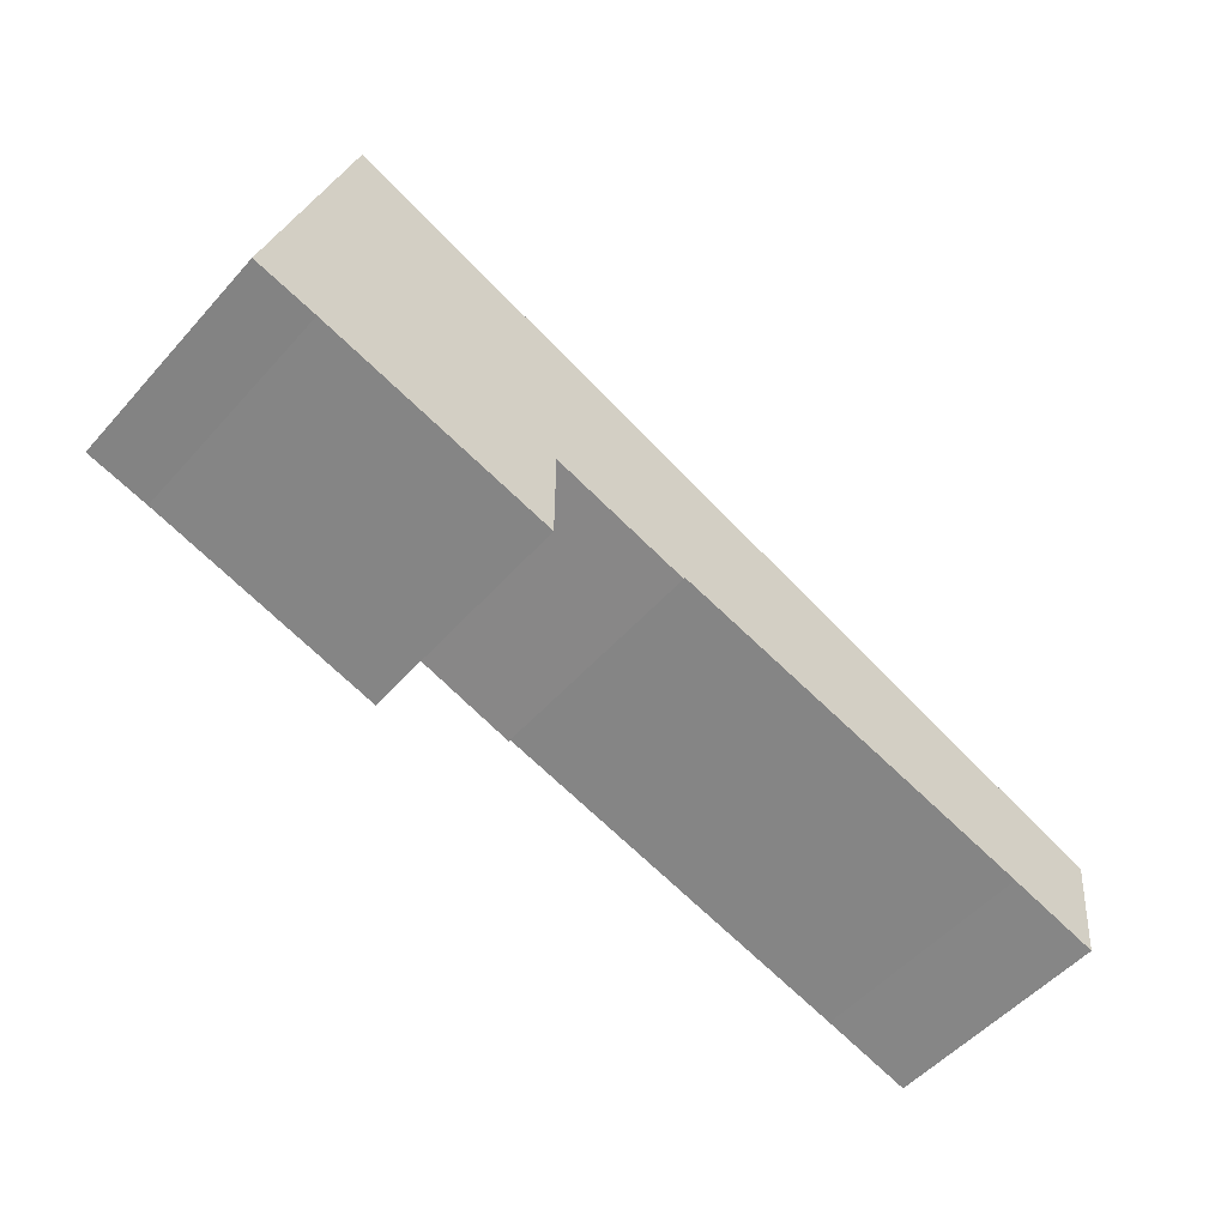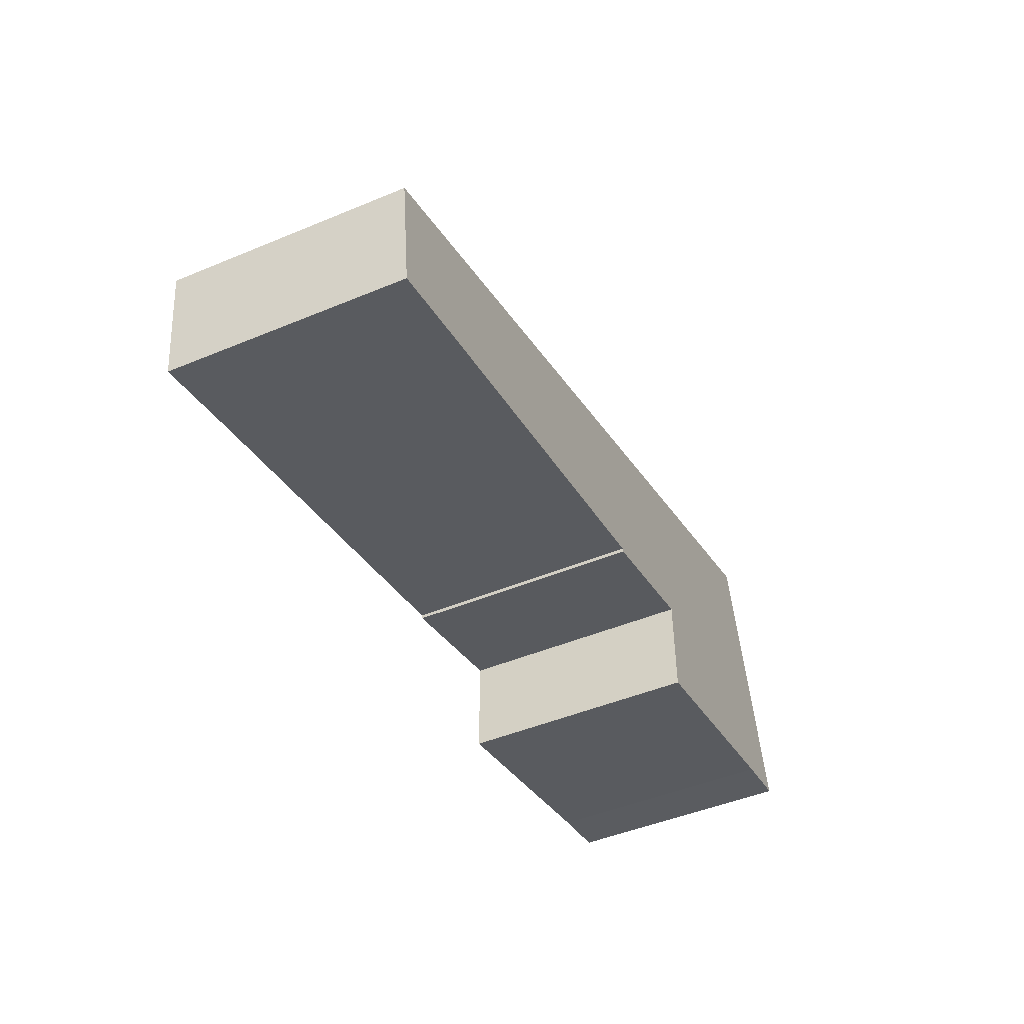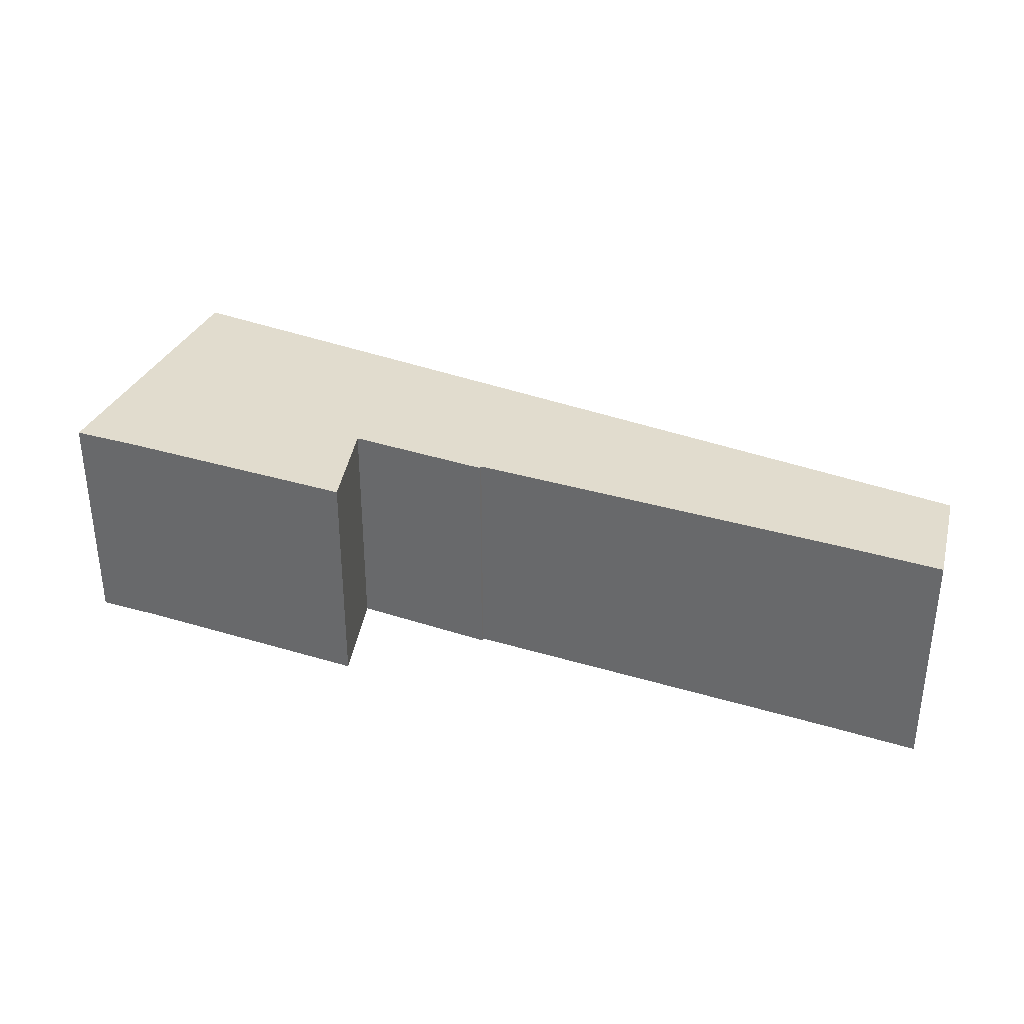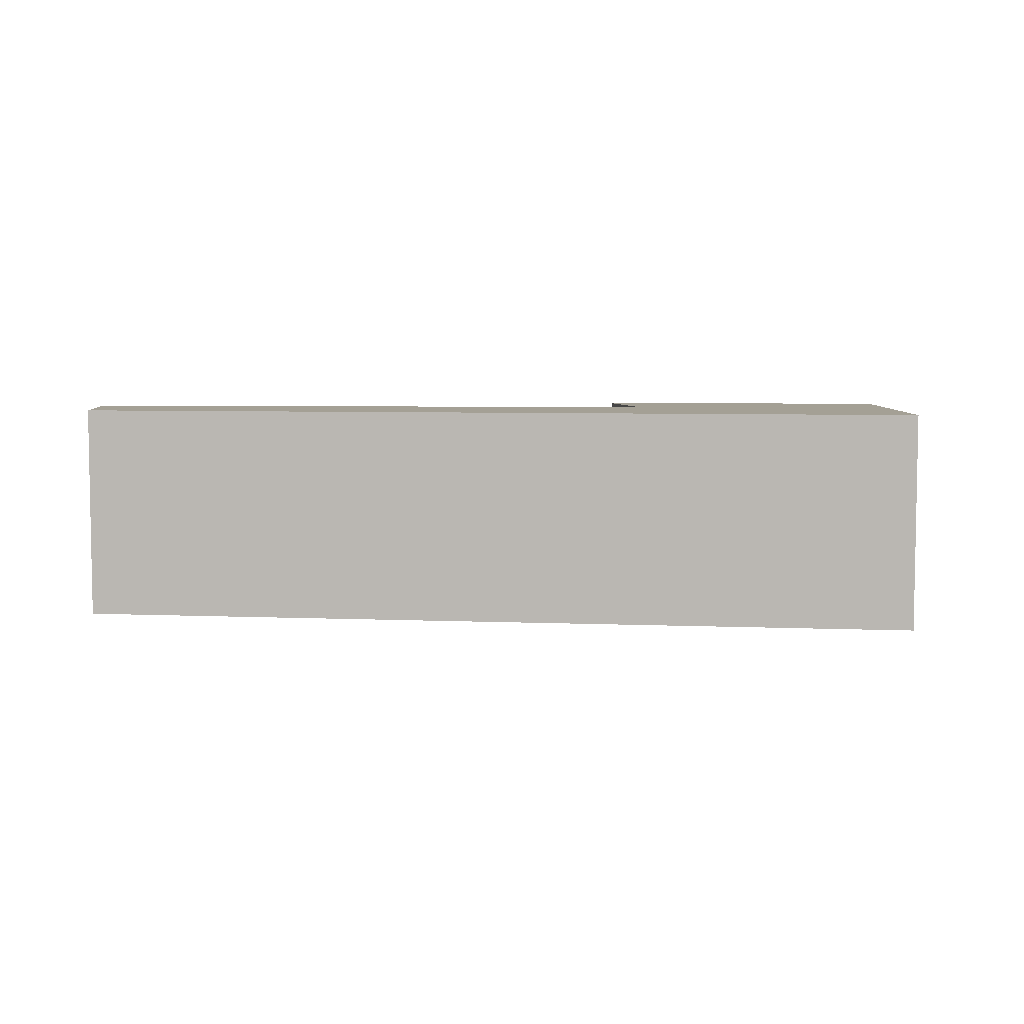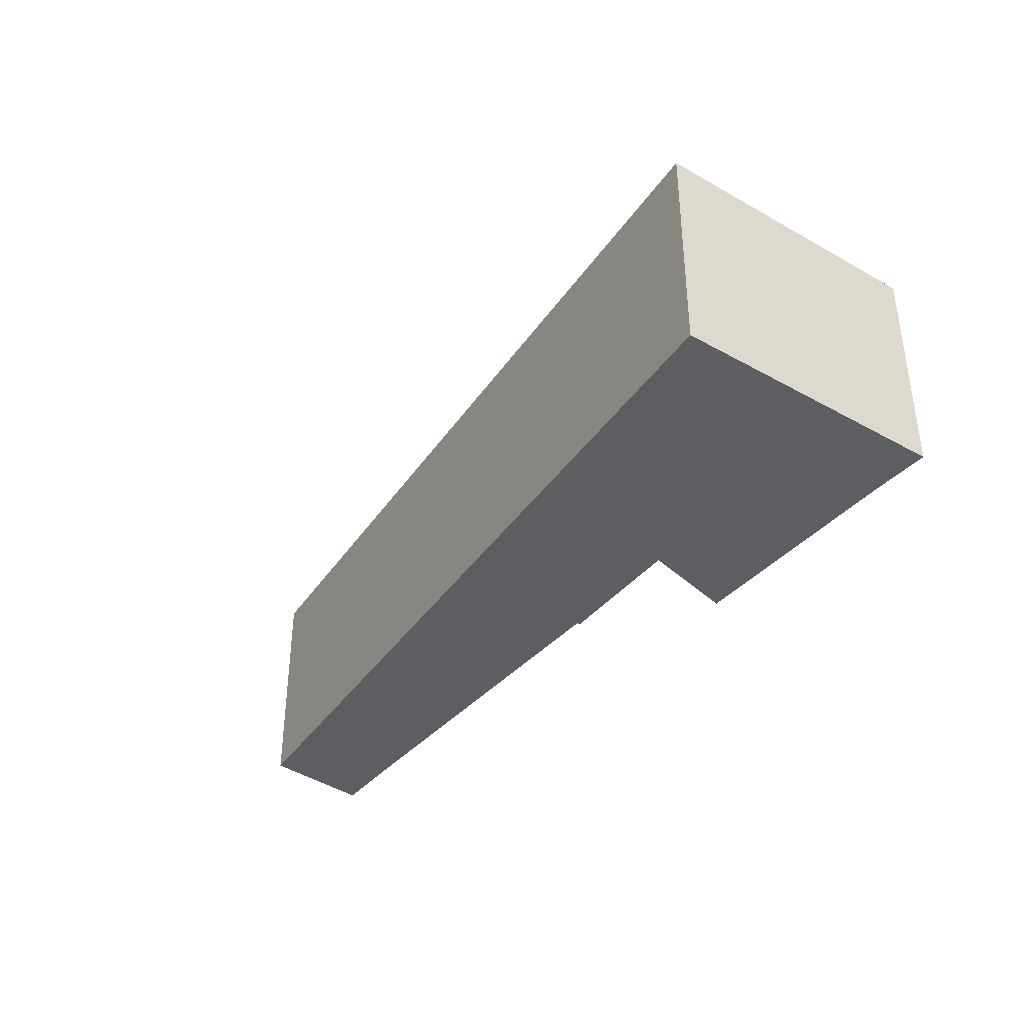
<metadata>
{"format":"obj","ext":"obj","renderer":"f3d","projection":"perspective","resolution":1024,"background":"white","views":[{"elev":-54.1,"azim":139.1,"up":"+Z"},{"elev":-47.5,"azim":-64.9,"up":"+Z"},{"elev":34.1,"azim":-172.5,"up":"+Y"},{"elev":5.8,"azim":-12.8,"up":"+Y"},{"elev":-37.3,"azim":40.2,"up":"+Y"}]}
</metadata>
<code>
v 2.891 -0.09822 -5.347
v 2.859 -0.09822 -5.356
v 2.854 -0.09822 -5.316
v 3.023 -0.09822 -5.312
v 3.071 -0.09822 -5.299
v 3.023 -0.09822 -5.314
v 3.151 -0.09822 -5.208
v 3.071 -0.09822 -5.336
v 3.154 -0.09822 -5.314
v 3.176 -0.09822 -5.309
v 2.854 -0.178 -5.316
v 2.859 -0.178 -5.356
v 2.891 -0.178 -5.347
v 3.023 -0.178 -5.312
v 3.023 -0.178 -5.314
v 3.071 -0.178 -5.299
v 3.151 -0.178 -5.208
v 3.071 -0.178 -5.336
v 3.154 -0.178 -5.314
v 3.176 -0.178 -5.309
v 2.891 -0.178 -5.347
v 2.859 -0.178 -5.356
v 2.859 -0.09822 -5.356
v 2.891 -0.09822 -5.347
v 3.023 -0.178 -5.312
v 2.891 -0.178 -5.347
v 2.891 -0.09822 -5.347
v 3.023 -0.09822 -5.312
v 3.023 -0.178 -5.314
v 3.023 -0.178 -5.312
v 3.023 -0.09822 -5.312
v 3.023 -0.09822 -5.314
v 3.071 -0.178 -5.299
v 3.023 -0.178 -5.314
v 3.023 -0.09822 -5.314
v 3.071 -0.09822 -5.299
v 3.071 -0.178 -5.302
v 3.071 -0.178 -5.299
v 3.071 -0.09822 -5.299
v 3.071 -0.09822 -5.302
v 3.071 -0.178 -5.336
v 3.071 -0.178 -5.302
v 3.071 -0.09822 -5.302
v 3.071 -0.09822 -5.336
v 3.154 -0.178 -5.314
v 3.071 -0.178 -5.336
v 3.071 -0.09822 -5.336
v 3.154 -0.09822 -5.314
v 3.176 -0.178 -5.309
v 3.154 -0.178 -5.314
v 3.154 -0.09822 -5.314
v 3.176 -0.09822 -5.309
v 3.151 -0.178 -5.208
v 3.176 -0.178 -5.309
v 3.176 -0.09822 -5.309
v 3.151 -0.09822 -5.208
v 2.854 -0.178 -5.316
v 3.151 -0.178 -5.208
v 3.151 -0.09822 -5.208
v 2.854 -0.09822 -5.316
v 2.859 -0.178 -5.356
v 2.854 -0.178 -5.316
v 2.854 -0.09822 -5.316
v 2.859 -0.09822 -5.356
f 1 2 3
f 4 1 3
f 5 6 4
f 5 4 3
f 5 3 7
f 8 5 7
f 9 8 7
f 10 9 7
f 11 12 13
f 11 13 14
f 14 15 16
f 11 14 16
f 17 11 16
f 17 16 18
f 17 18 19
f 20 17 19
f 21 22 23
f 21 23 24
f 25 26 27
f 25 27 28
f 29 30 31
f 29 31 32
f 33 34 35
f 33 35 36
f 37 38 39
f 37 39 40
f 41 42 43
f 41 43 44
f 45 46 47
f 45 47 48
f 49 50 51
f 49 51 52
f 53 54 55
f 53 55 56
f 57 58 59
f 57 59 60
f 61 62 63
f 61 63 64

</code>
